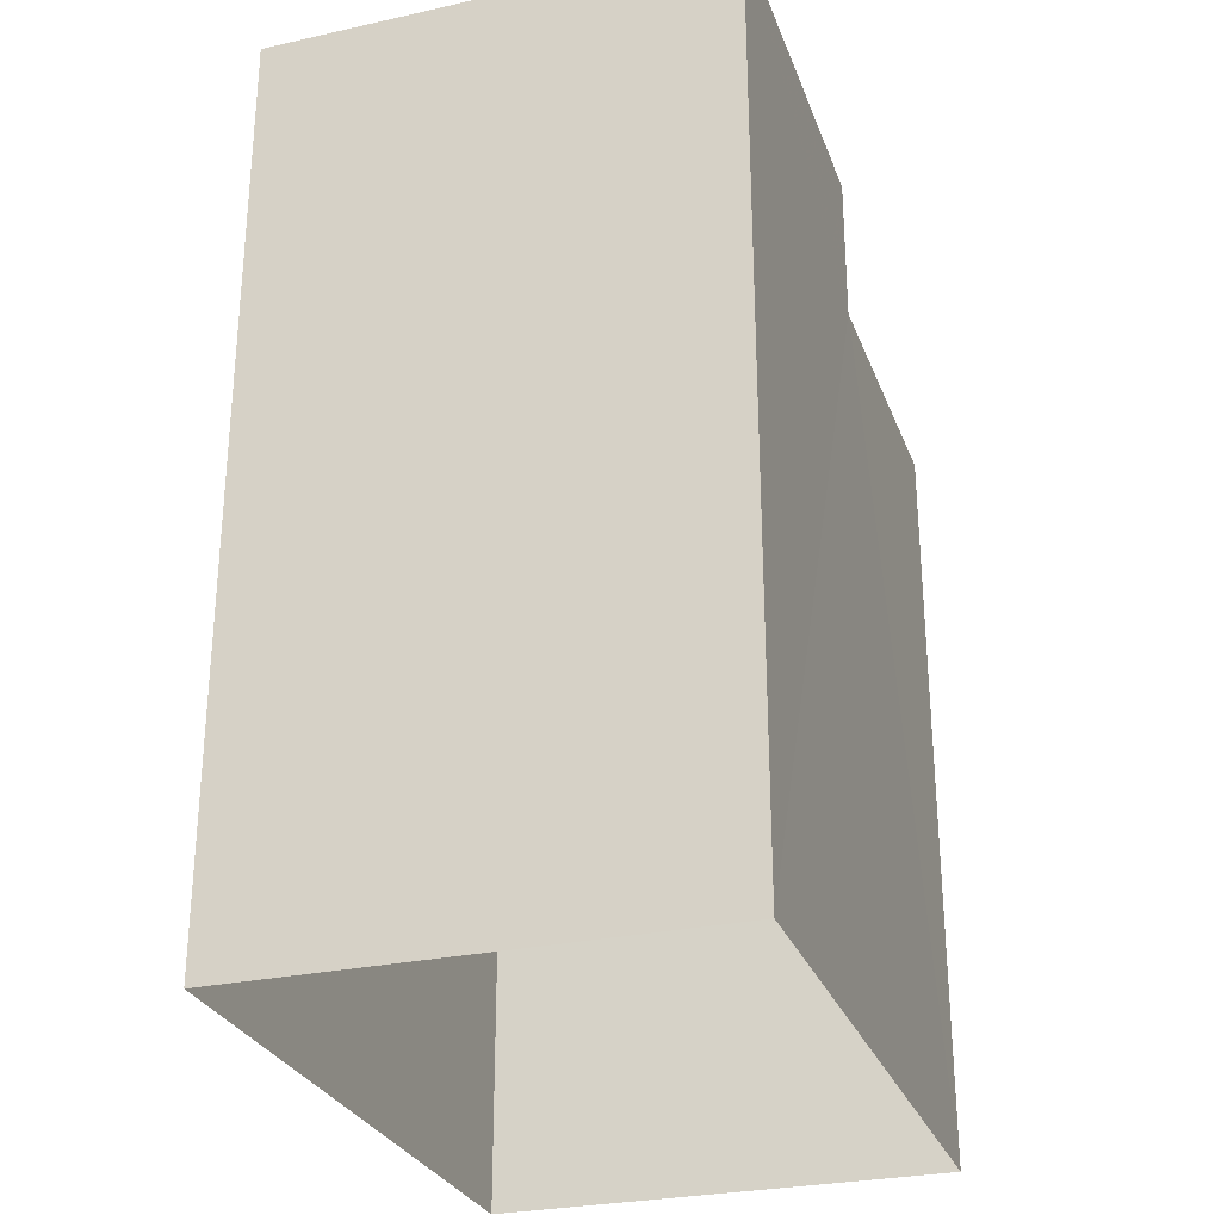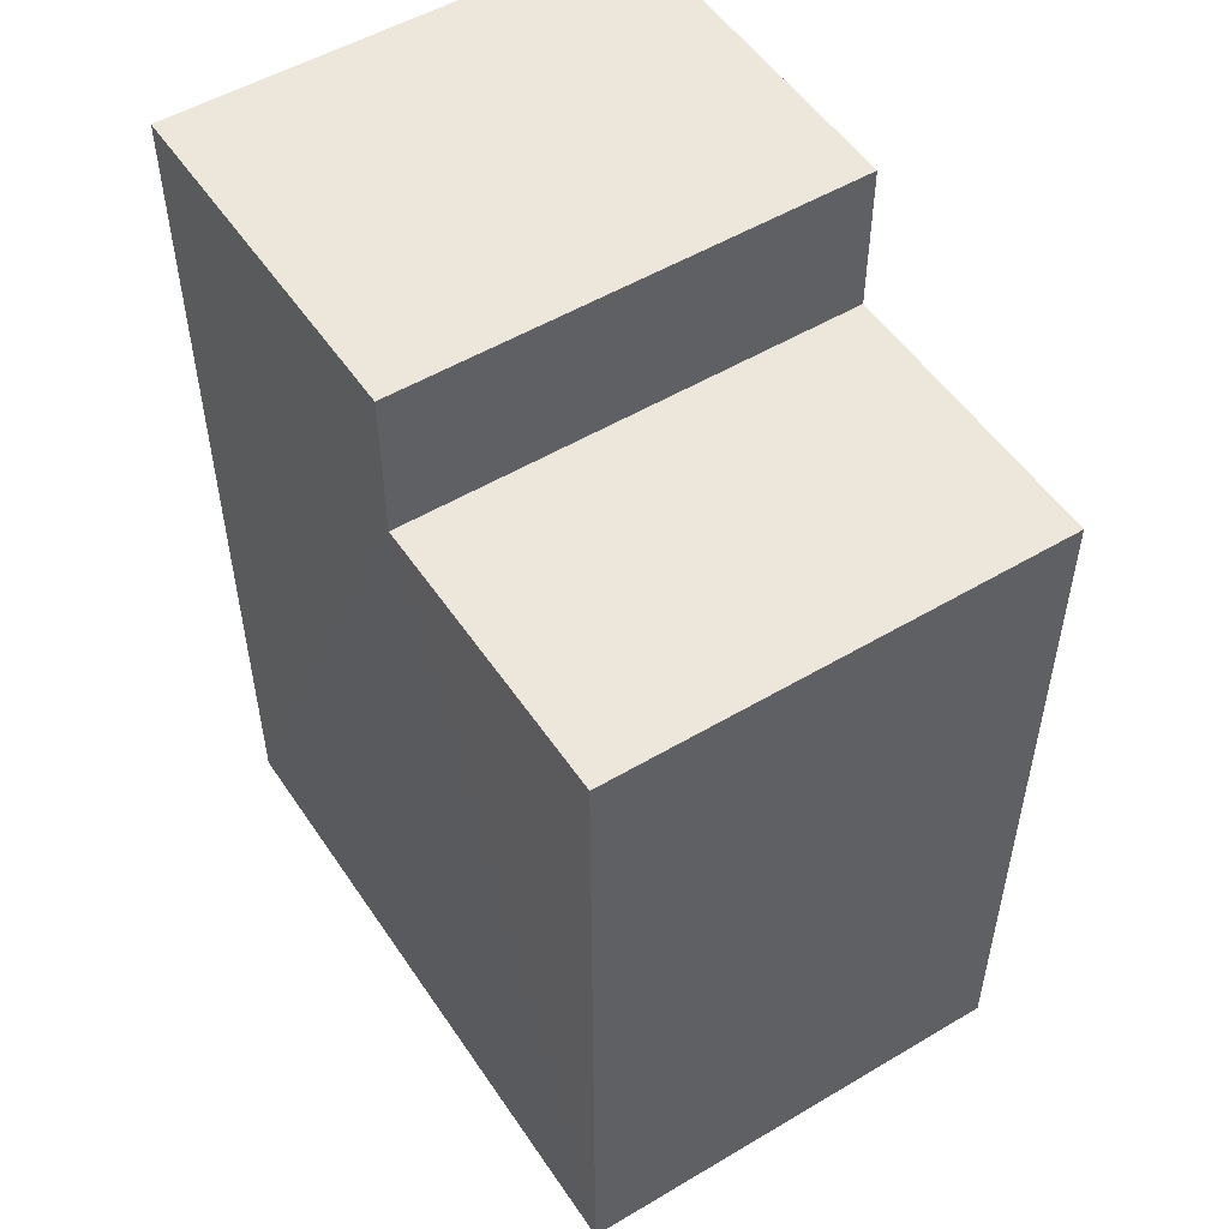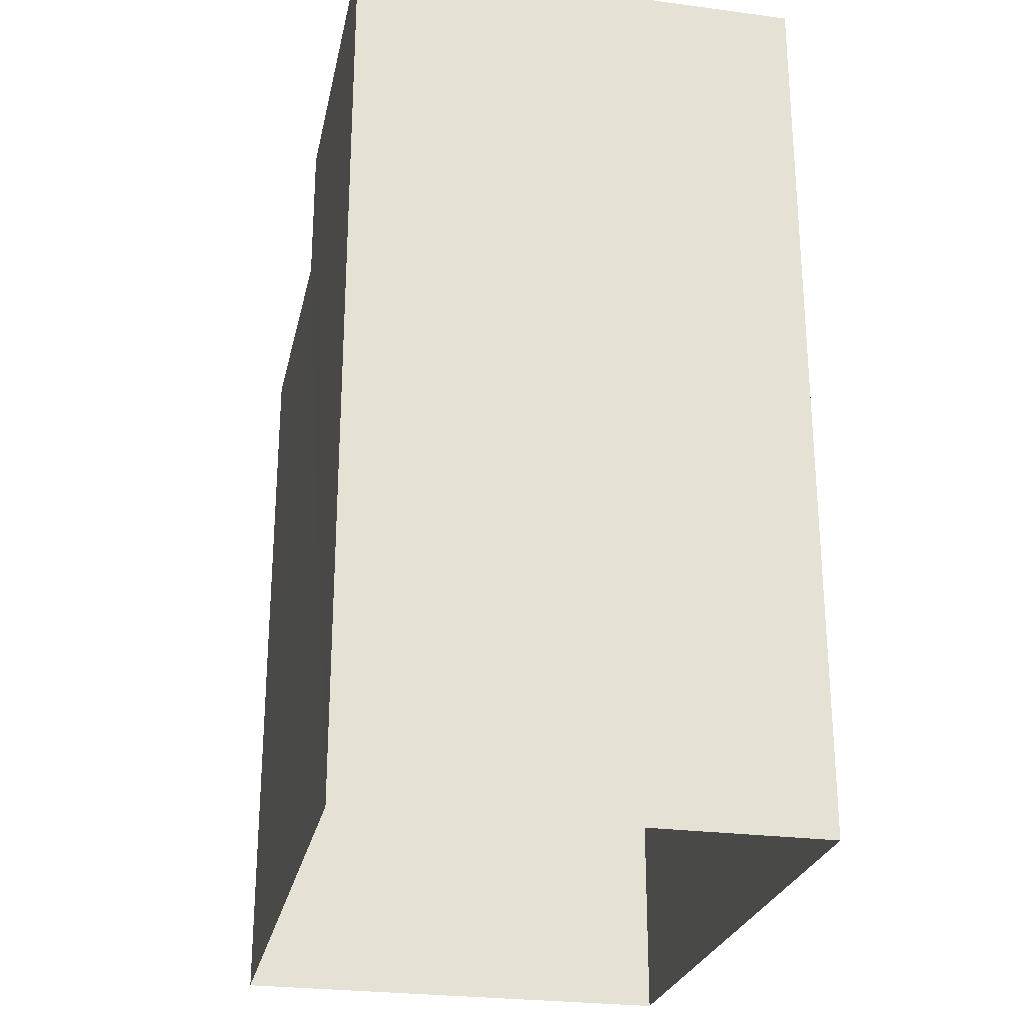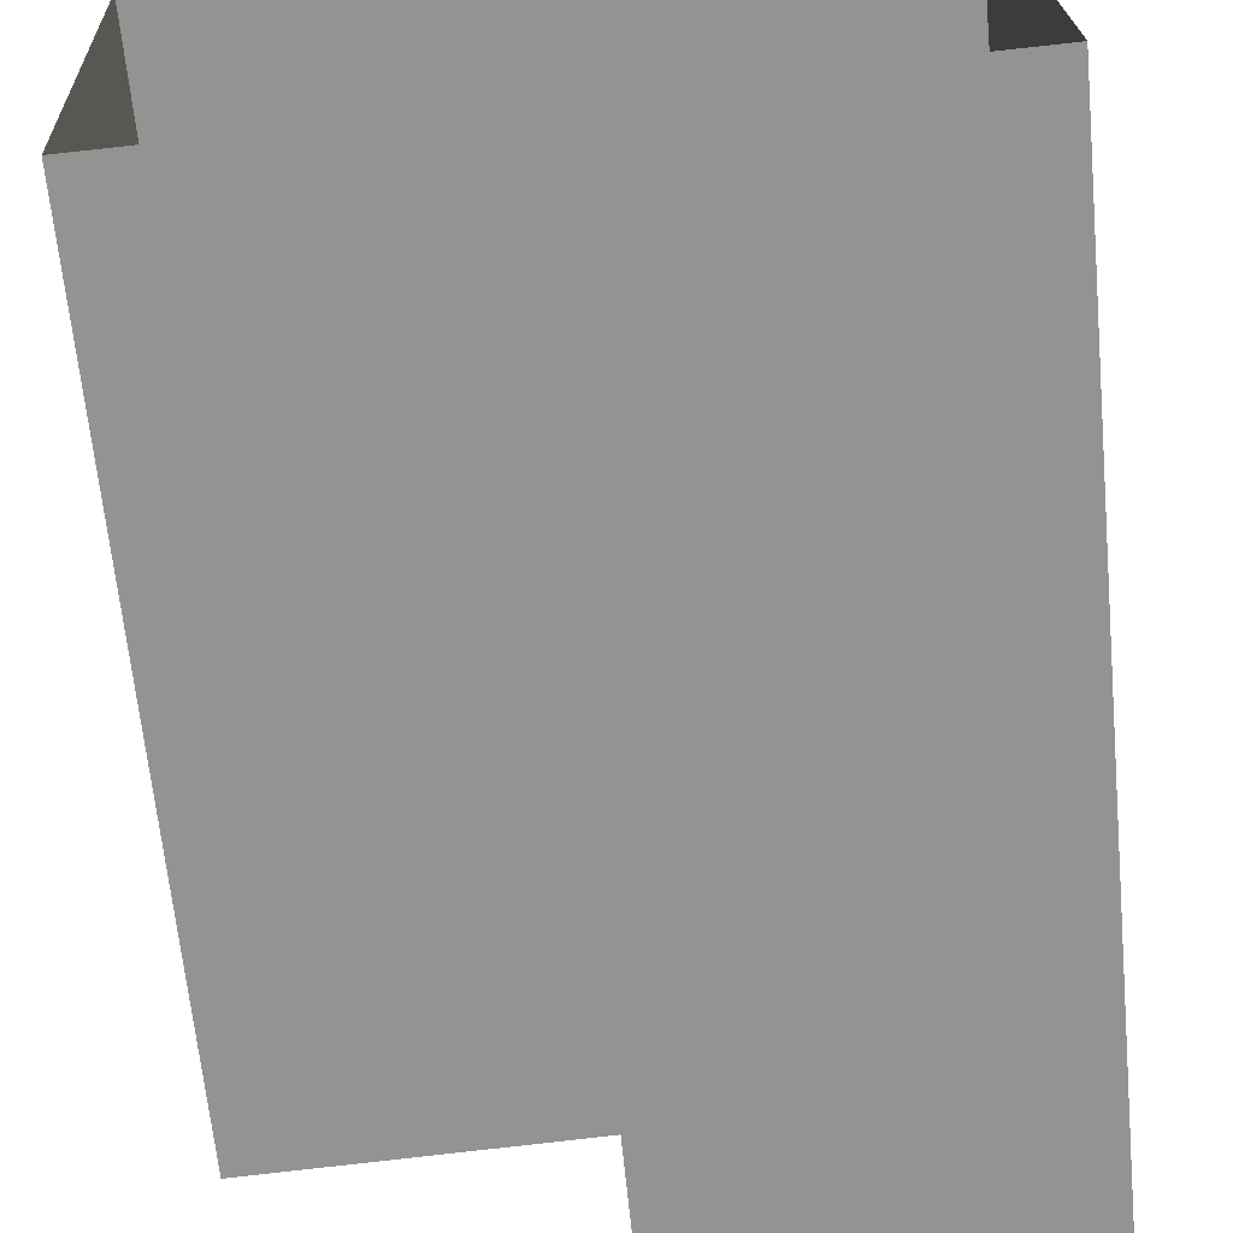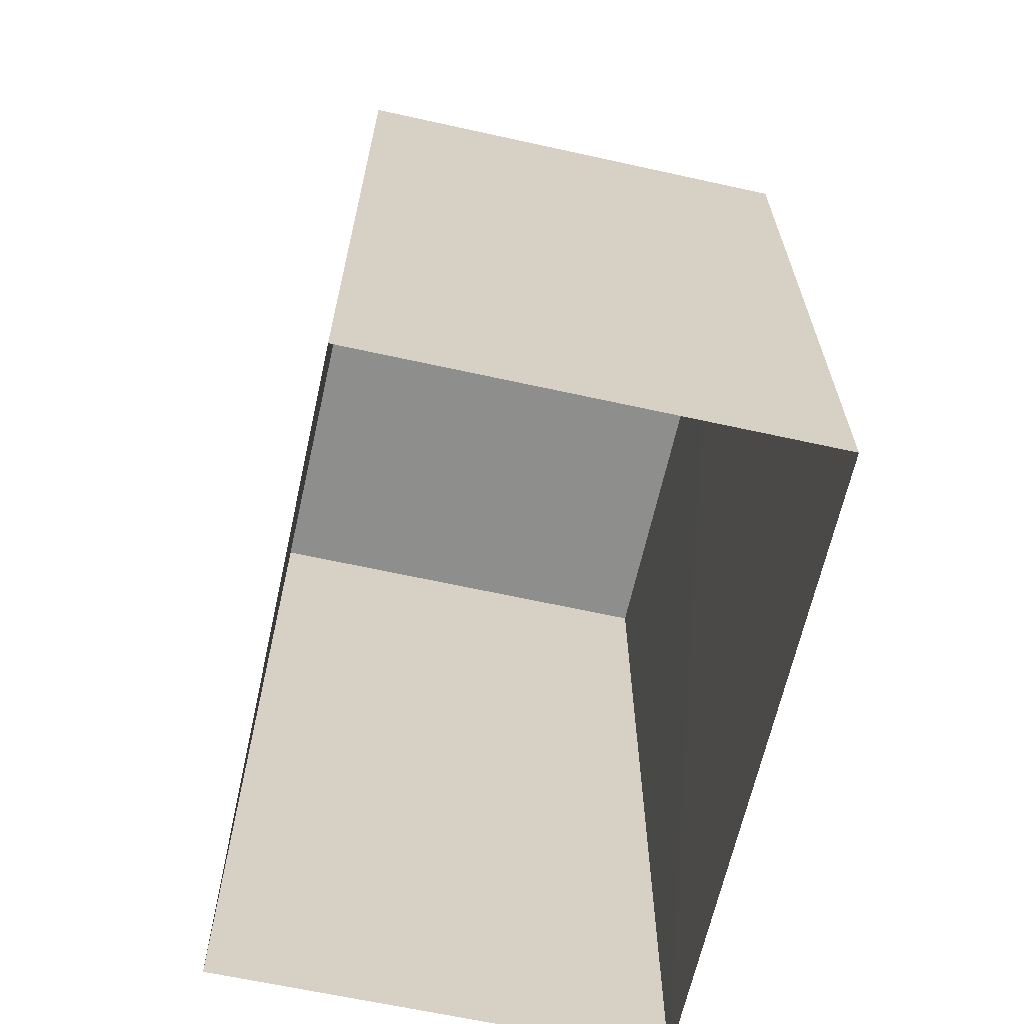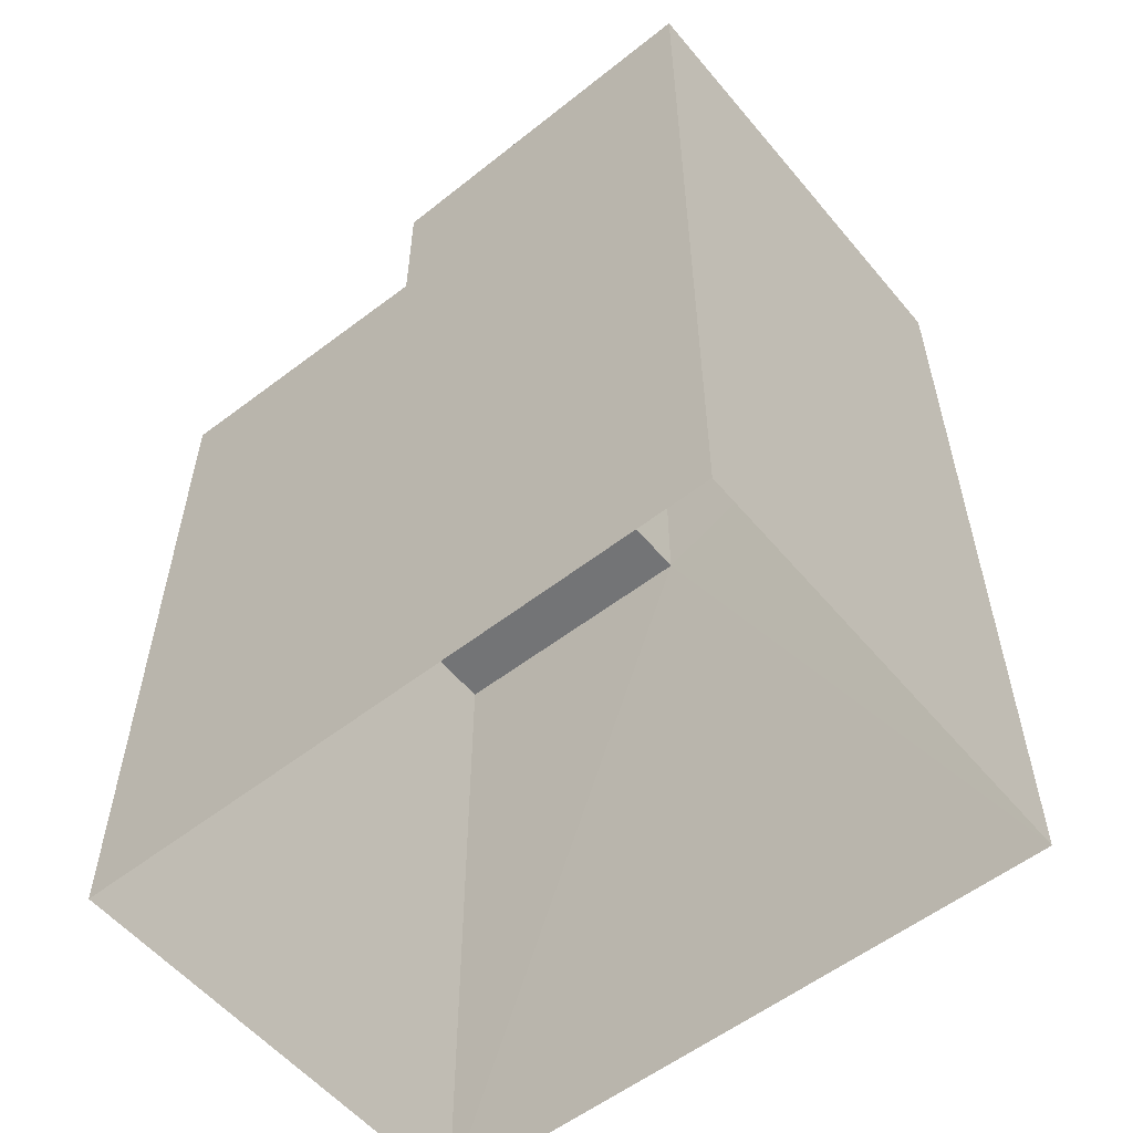
<metadata>
{"format":"obj","ext":"obj","renderer":"f3d","projection":"perspective","resolution":1024,"background":"white","views":[{"elev":-28.4,"azim":-74.1,"up":"+Z"},{"elev":52.2,"azim":54.8,"up":"+Z"},{"elev":-25.7,"azim":-104.0,"up":"+Z"},{"elev":-66.2,"azim":-174.3,"up":"+Y"},{"elev":-64.9,"azim":75.1,"up":"+Z"},{"elev":-56.1,"azim":-143.1,"up":"+Z"}]}
</metadata>
<code>
v -3.738e+05 -1.043e+05 24.74
v -3.738e+05 -1.043e+05 24.74
v -3.738e+05 -1.043e+05 24.74
v -3.738e+05 -1.043e+05 24.74
v -3.738e+05 -1.043e+05 32.16
v -3.738e+05 -1.043e+05 32.16
v -3.738e+05 -1.043e+05 32.16
v -3.738e+05 -1.043e+05 32.16
v -3.738e+05 -1.043e+05 30.93
v -3.738e+05 -1.043e+05 30.93
v -3.738e+05 -1.043e+05 30.93
v -3.738e+05 -1.043e+05 30.93
f 1 2 3
f 4 1 3
f 5 6 7
f 8 5 7
f 9 10 11
f 9 12 10
f 7 1 4
f 8 7 4
f 9 6 5
f 12 9 5
f 3 12 4
f 4 12 8
f 3 10 12
f 8 12 5
f 11 2 9
f 6 9 7
f 7 9 1
f 9 2 1
f 10 3 2
f 11 10 2

</code>
